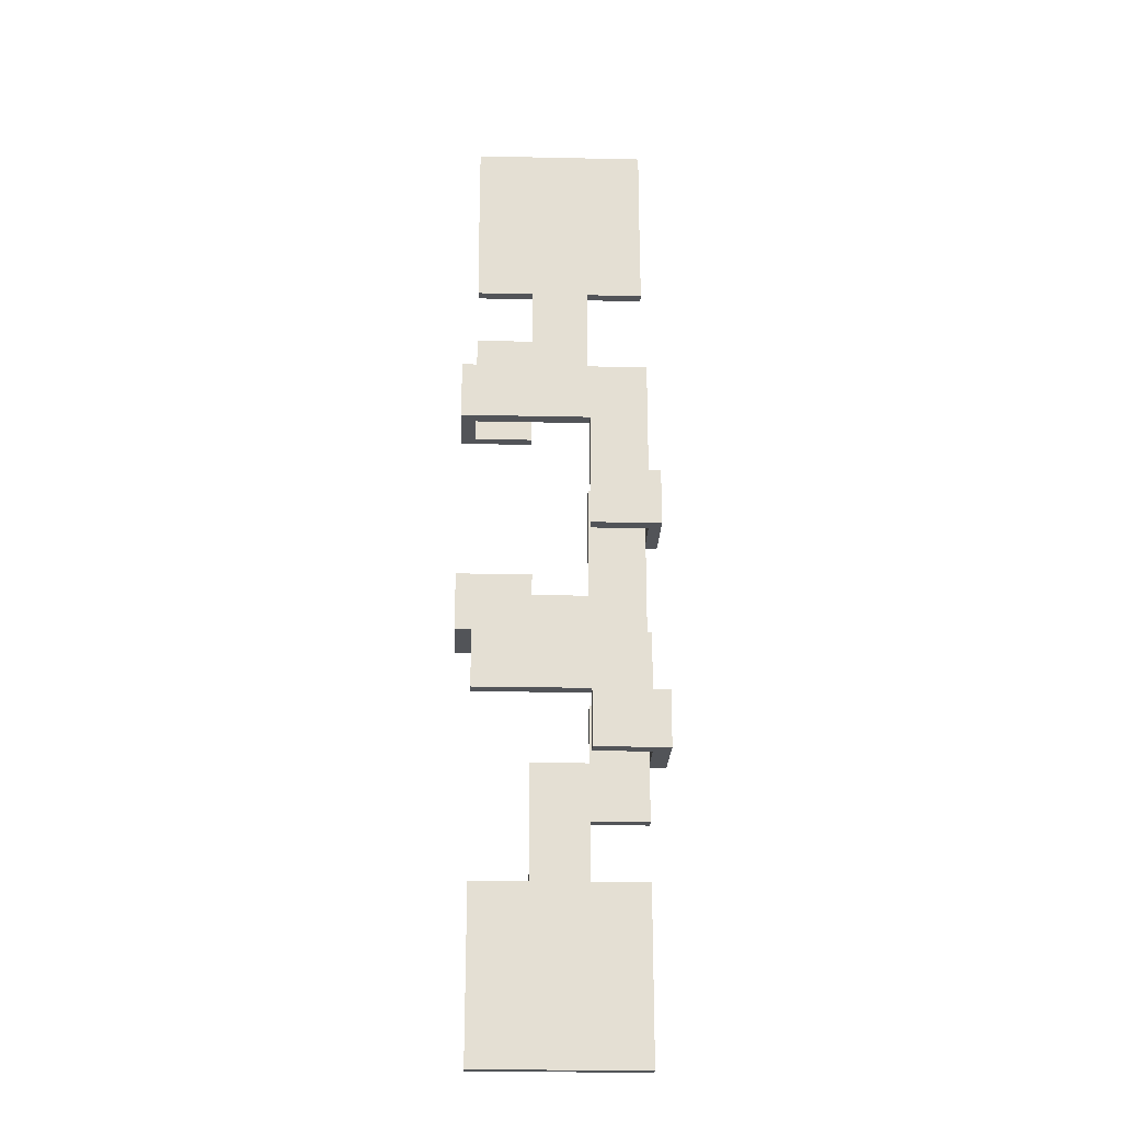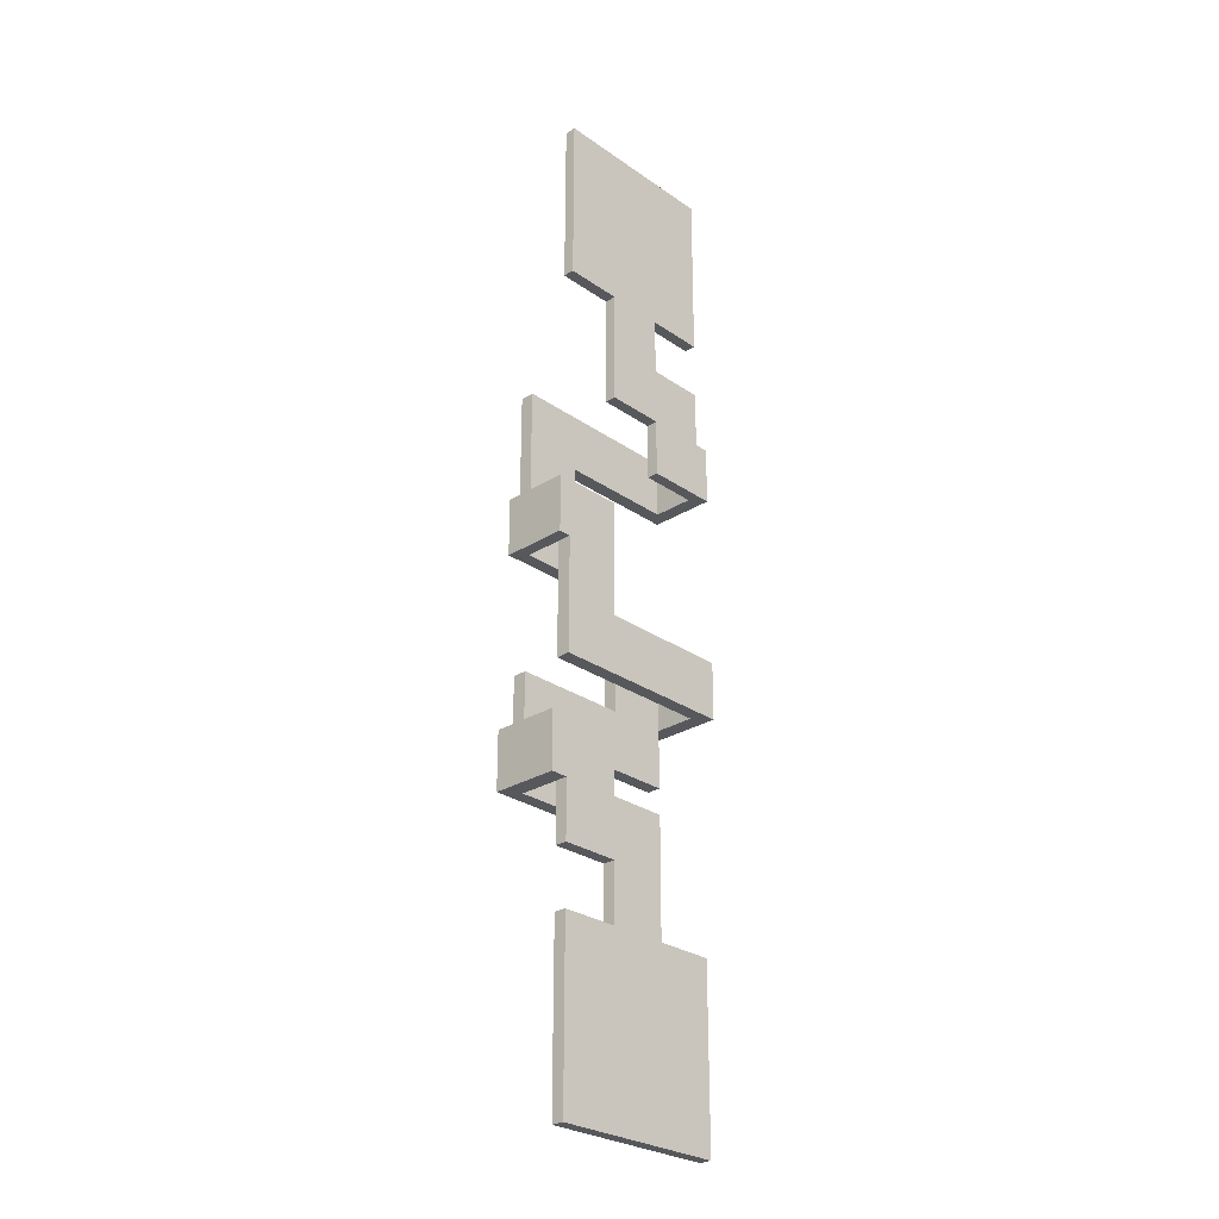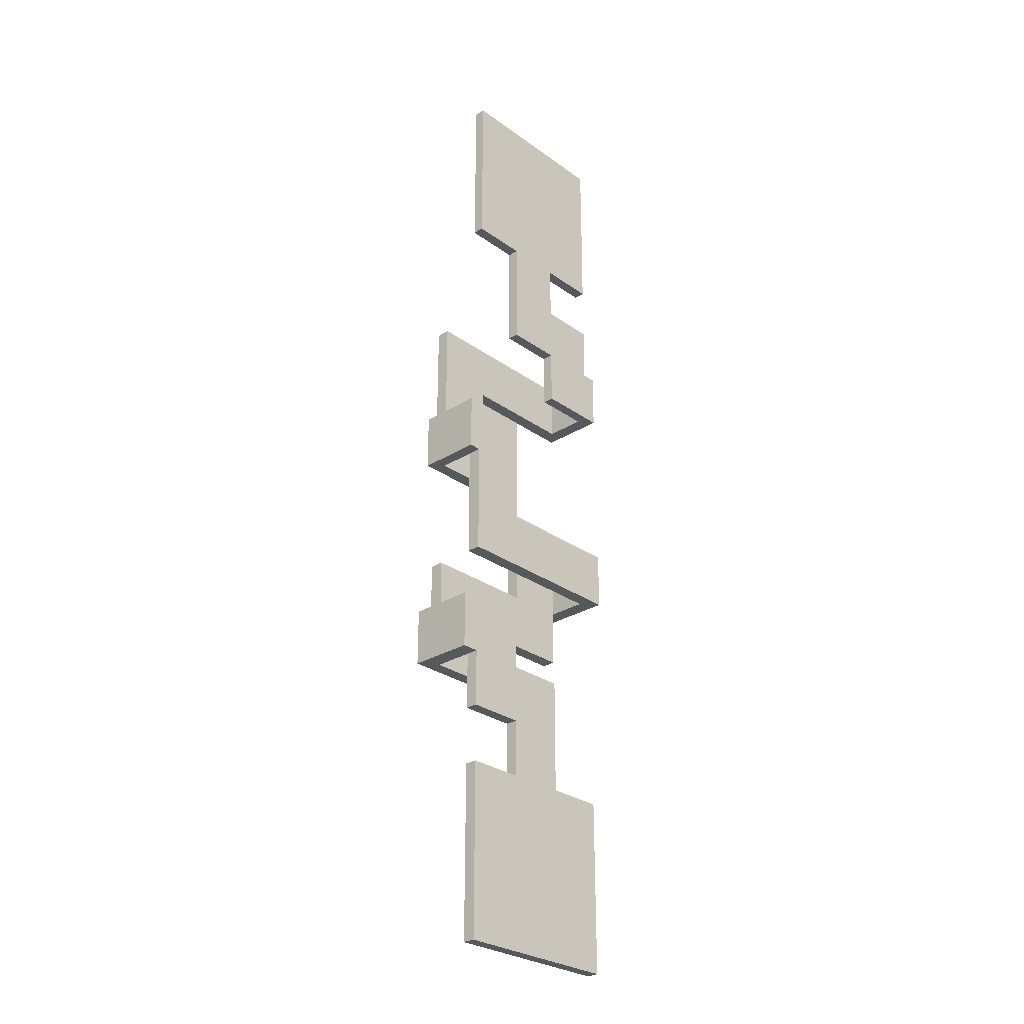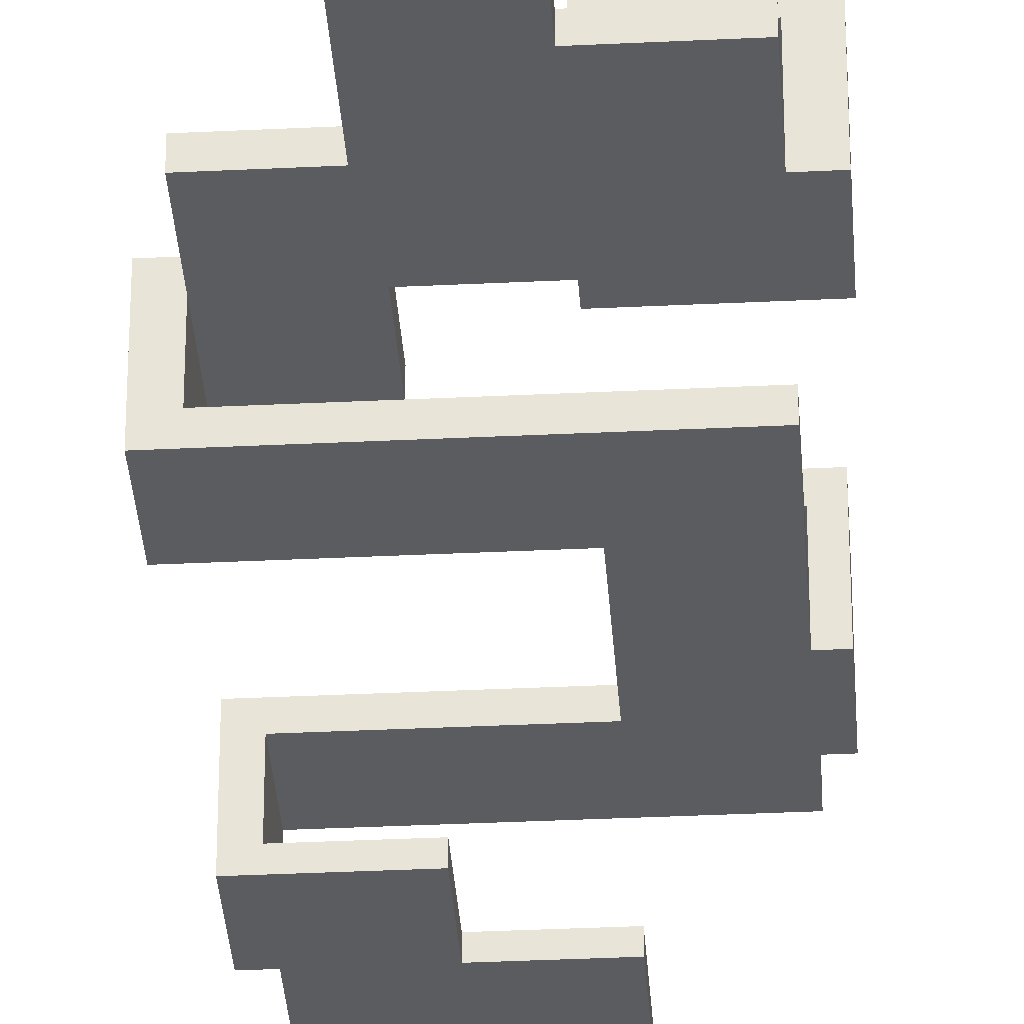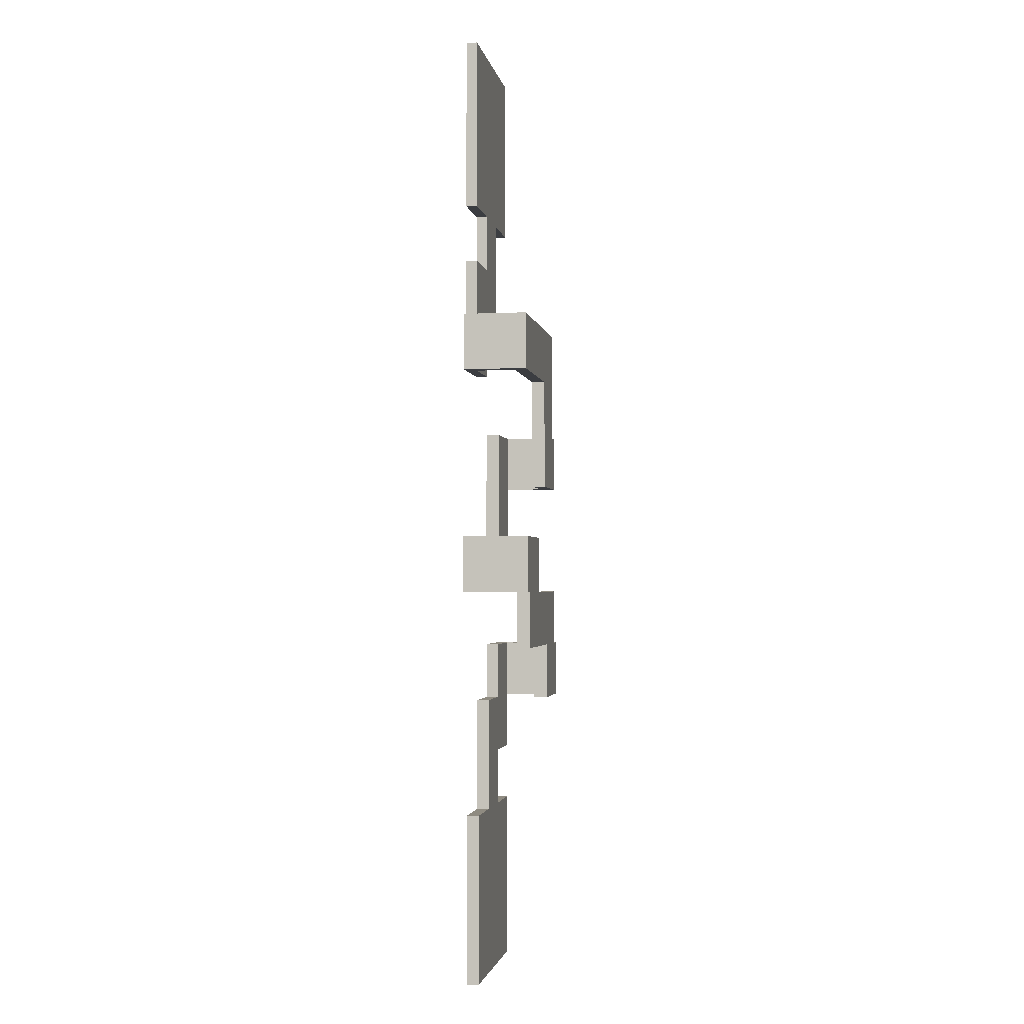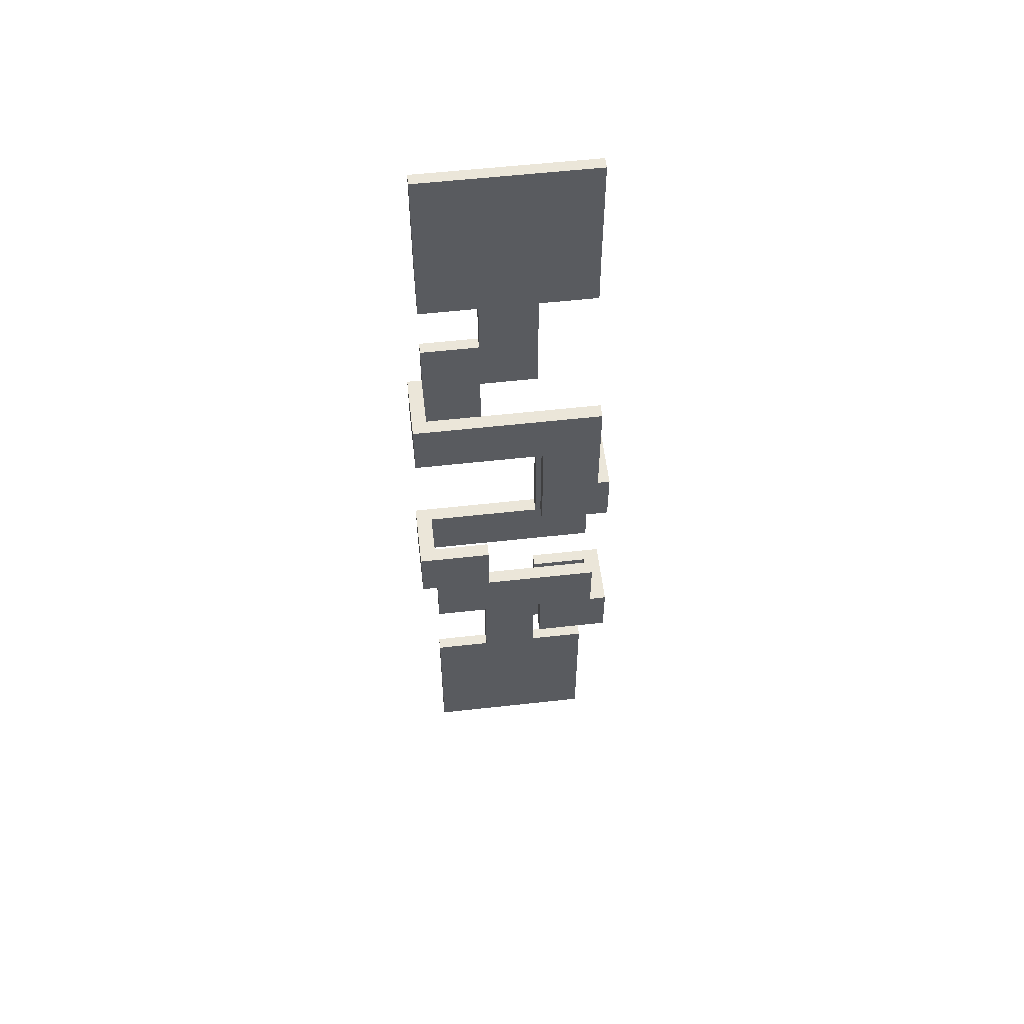
<metadata>
{"format":"obj","ext":"obj","renderer":"f3d","projection":"perspective","resolution":1024,"background":"white","views":[{"elev":-22.9,"azim":177.9,"up":"+Z"},{"elev":-27.8,"azim":-46.5,"up":"+Z"},{"elev":-28.5,"azim":-46.9,"up":"+Z"},{"elev":-34.3,"azim":-176.2,"up":"+Y"},{"elev":-2.3,"azim":99.6,"up":"+Z"},{"elev":56.3,"azim":173.3,"up":"+Z"}]}
</metadata>
<code>
o Cube
v 3.408 3.671 6.237
v 3.408 3.671 7.001
v 2.644 3.671 7.001
v 2.644 3.671 6.237
v 3.408 3.82 6.237
v 3.408 3.82 7.001
v 2.644 3.82 7.001
v 2.644 3.82 6.237
v 1.88 3.671 7.001
v 1.88 3.671 6.237
v 1.88 3.82 7.001
v 1.88 3.82 6.237
v 1.116 3.671 7.001
v 1.116 3.671 6.237
v 1.116 3.82 7.001
v 1.116 3.82 6.237
v 3.408 3.671 5.473
v 2.644 3.671 5.473
v 3.408 3.82 5.473
v 2.644 3.82 5.473
v 1.88 3.671 5.473
v 1.88 3.82 5.473
v 1.116 3.671 5.473
v 1.116 3.82 5.473
v 3.403 3.671 4.709
v 2.639 3.671 4.709
v 3.403 3.82 4.709
v 2.639 3.82 4.709
v 1.875 3.671 4.709
v 1.875 3.82 4.709
v 1.111 3.671 4.709
v 1.111 3.82 4.709
v 2.639 3.671 3.945
v 2.639 3.82 3.945
v 1.875 3.671 3.945
v 1.875 3.82 3.945
v 2.639 3.671 3.181
v 2.639 3.82 3.181
v 1.875 3.671 3.181
v 1.875 3.82 3.181
v 3.403 3.671 3.945
v 3.403 3.82 3.945
v 3.403 3.671 3.181
v 3.403 3.82 3.181
v 2.639 3.671 2.417
v 2.639 3.82 2.417
v 3.403 3.671 2.417
v 3.403 3.82 2.417
v 3.593 3.671 3.181
v 3.593 3.82 3.181
v 3.593 3.671 2.417
v 3.593 3.82 2.417
v 3.403 4.354 2.417
v 3.403 4.354 3.181
v 3.593 4.354 2.417
v 3.593 4.354 3.181
v 3.403 4.534 2.417
v 3.403 4.534 3.181
v 3.593 4.534 2.417
v 3.593 4.534 3.181
v 2.639 4.354 2.417
v 2.639 4.354 3.181
v 2.639 4.534 2.417
v 2.639 4.534 3.181
v 1.875 4.354 2.417
v 1.875 4.354 3.181
v 1.875 4.534 2.417
v 1.875 4.534 3.181
v 1.111 4.354 2.417
v 1.111 4.354 3.181
v 1.111 4.534 2.417
v 1.111 4.534 3.181
v 1.875 4.354 1.653
v 1.875 4.534 1.653
v 1.111 4.354 1.653
v 1.111 4.534 1.653
v 1.875 4.354 0.8889
v 1.875 4.534 0.8889
v 1.111 4.354 0.8889
v 1.111 4.534 0.8889
v 0.9478 4.354 1.653
v 0.9478 4.534 1.653
v 0.9478 4.354 0.8889
v 0.9478 4.534 0.8889
v 1.111 3.859 1.653
v 1.111 3.859 0.8889
v 0.9478 3.859 1.653
v 0.9478 3.859 0.8889
v 1.111 3.675 1.653
v 1.111 3.675 0.8889
v 0.9478 3.675 1.653
v 0.9478 3.675 0.8889
v 1.875 3.859 1.653
v 1.875 3.859 0.8889
v 1.875 3.675 1.653
v 1.875 3.675 0.8889
v 1.111 3.859 0.1248
v 1.111 3.675 0.1248
v 1.875 3.859 0.1248
v 1.875 3.675 0.1248
v 1.111 3.859 -0.6393
v 1.111 3.675 -0.6393
v 1.875 3.859 -0.6393
v 1.875 3.675 -0.6393
v 2.639 3.859 0.1248
v 2.639 3.675 0.1248
v 2.639 3.859 -0.6393
v 2.639 3.675 -0.6393
v 3.403 3.859 0.1248
v 3.403 3.675 0.1248
v 3.403 3.859 -0.6393
v 3.403 3.675 -0.6393
v 3.618 3.859 0.1248
v 3.618 3.675 0.1248
v 3.618 3.859 -0.6393
v 3.618 3.675 -0.6393
v 3.403 4.38 0.1248
v 3.403 4.38 -0.6393
v 3.618 4.38 0.1248
v 3.618 4.38 -0.6393
v 3.403 4.563 0.1248
v 3.403 4.563 -0.6393
v 3.618 4.563 0.1248
v 3.618 4.563 -0.6393
v 2.639 4.38 0.1248
v 2.639 4.38 -0.6393
v 2.639 4.563 0.1248
v 2.639 4.563 -0.6393
v 3.403 4.38 -1.403
v 3.403 4.563 -1.403
v 2.639 4.38 -1.403
v 2.639 4.563 -1.403
v 1.875 4.38 -0.6393
v 1.875 4.563 -0.6393
v 1.875 4.38 -1.403
v 1.875 4.563 -1.403
v 1.111 4.38 -0.6393
v 1.111 4.563 -0.6393
v 1.111 4.38 -1.403
v 1.111 4.563 -1.403
v 1.875 4.38 -2.167
v 1.875 4.563 -2.167
v 1.111 4.38 -2.167
v 1.111 4.563 -2.167
v 0.8832 4.38 -1.403
v 0.8832 4.563 -1.403
v 0.8832 4.38 -2.167
v 0.8832 4.563 -2.167
v 1.111 3.85 -1.403
v 1.111 3.85 -2.167
v 0.8832 3.85 -1.403
v 0.8832 3.85 -2.167
v 1.111 3.687 -1.403
v 1.111 3.687 -2.167
v 0.8832 3.687 -1.403
v 0.8832 3.687 -2.167
v 1.875 3.85 -1.403
v 1.875 3.85 -2.167
v 1.875 3.687 -1.403
v 1.875 3.687 -2.167
v 1.111 3.687 -2.931
v 1.111 3.85 -2.931
v 1.875 3.687 -2.931
v 1.875 3.85 -2.931
v 2.639 3.687 -2.167
v 2.639 3.85 -2.167
v 2.639 3.687 -2.931
v 2.639 3.85 -2.931
v 1.875 3.687 -3.696
v 1.875 3.85 -3.696
v 2.639 3.687 -3.696
v 2.639 3.85 -3.696
v 1.875 3.687 -4.46
v 1.875 3.85 -4.46
v 2.639 3.687 -4.46
v 2.639 3.85 -4.46
v 3.403 3.687 -3.696
v 3.403 3.85 -3.696
v 3.403 3.687 -4.46
v 3.403 3.85 -4.46
v 1.111 3.687 -3.696
v 1.111 3.85 -3.696
v 1.111 3.687 -4.46
v 1.111 3.85 -4.46
v 1.875 3.687 -5.224
v 1.875 3.85 -5.224
v 2.639 3.687 -5.224
v 2.639 3.85 -5.224
v 3.403 3.687 -5.224
v 3.403 3.85 -5.224
v 1.111 3.687 -5.224
v 1.111 3.85 -5.224
v 1.875 3.687 -5.988
v 1.875 3.85 -5.988
v 2.639 3.687 -5.988
v 2.639 3.85 -5.988
v 3.403 3.687 -5.988
v 3.403 3.85 -5.988
v 1.111 3.687 -5.988
v 1.111 3.85 -5.988
f 1 2 3 4
f 5 8 7 6
f 1 5 6 2
f 2 6 7 3
f 3 7 11 9
f 14 16 24 23
f 11 12 16 15
f 7 8 12 11
f 5 1 17 19
f 4 3 9 10
f 13 15 16 14
f 9 11 15 13
f 16 12 22 24
f 10 9 13 14
f 23 24 32 31
f 21 23 31 29
f 17 18 26 25
f 8 5 19 20
f 12 8 20 22
f 10 14 23 21
f 1 4 18 17
f 4 10 21 18
f 27 25 26 28
f 26 29 35 33
f 30 29 31 32
f 22 20 28 30
f 20 19 27 28
f 19 17 25 27
f 24 22 30 32
f 18 21 29 26
f 35 36 40 39
f 29 30 36 35
f 28 26 33 34
f 30 28 34 36
f 38 37 39 40
f 36 34 38 40
f 43 37 45 47
f 33 35 39 37
f 42 41 43 44
f 33 37 43 41
f 34 33 41 42
f 38 34 42 44
f 45 46 48 47
f 37 38 46 45
f 44 43 49 50
f 38 44 48 46
f 50 49 51 52
f 44 50 56 54
f 43 47 51 49
f 47 48 52 51
f 55 53 57 59
f 50 52 55 56
f 48 44 54 53
f 52 48 53 55
f 57 58 60 59
f 56 55 59 60
f 54 56 60 58
f 57 53 61 63
f 61 62 66 65
f 58 57 63 64
f 54 58 64 62
f 53 54 62 61
f 66 68 72 70
f 62 64 68 66
f 64 63 67 68
f 63 61 65 67
f 69 70 72 71
f 68 67 71 72
f 71 67 74 76
f 65 66 70 69
f 73 75 79 77
f 69 71 76 75
f 65 69 75 73
f 67 65 73 74
f 78 77 79 80
f 80 79 83 84
f 76 74 78 80
f 74 73 77 78
f 81 82 84 83
f 76 80 84 82
f 75 76 82 81
f 83 79 86 88
f 85 87 91 89
f 81 83 88 87
f 79 75 85 86
f 75 81 87 85
f 90 89 91 92
f 87 88 92 91
f 88 86 90 92
f 89 90 96 95
f 94 93 95 96
f 94 96 100 99
f 85 89 95 93
f 86 85 93 94
f 97 99 103 101
f 90 86 97 98
f 86 94 99 97
f 96 90 98 100
f 102 101 103 104
f 100 104 108 106
f 100 98 102 104
f 98 97 101 102
f 105 106 110 109
f 99 100 106 105
f 103 99 105 107
f 104 103 107 108
f 110 112 116 114
f 106 108 112 110
f 108 107 111 112
f 107 105 109 111
f 113 114 116 115
f 112 111 115 116
f 115 111 118 120
f 109 110 114 113
f 117 119 123 121
f 113 115 120 119
f 109 113 119 117
f 111 109 117 118
f 122 121 123 124
f 119 120 124 123
f 120 118 122 124
f 121 122 128 127
f 126 125 127 128
f 128 122 130 132
f 117 121 127 125
f 118 117 125 126
f 130 129 131 132
f 128 132 136 134
f 122 118 129 130
f 118 126 131 129
f 134 136 140 138
f 132 131 135 136
f 126 128 134 133
f 131 126 133 135
f 137 138 140 139
f 133 134 138 137
f 135 133 137 139
f 135 139 143 141
f 142 141 143 144
f 144 143 147 148
f 136 135 141 142
f 140 136 142 144
f 145 146 148 147
f 140 144 148 146
f 139 140 146 145
f 147 143 150 152
f 150 149 157 158
f 145 147 152 151
f 143 139 149 150
f 139 145 151 149
f 154 153 155 156
f 149 151 155 153
f 151 152 156 155
f 152 150 154 156
f 158 157 159 160
f 149 153 159 157
f 153 154 160 159
f 160 154 161 163
f 161 162 164 163
f 150 158 164 162
f 160 163 167 165
f 154 150 162 161
f 166 165 167 168
f 168 167 171 172
f 158 160 165 166
f 164 158 166 168
f 171 169 173 175
f 164 168 172 170
f 163 164 170 169
f 167 163 169 171
f 173 183 191 185
f 169 170 182 181
f 170 172 176 174
f 176 172 178 180
f 178 177 179 180
f 171 175 179 177
f 174 176 188 186
f 172 171 177 178
f 181 182 184 183
f 170 174 184 182
f 173 169 181 183
f 179 175 187 189
f 192 186 194 200
f 186 188 196 194
f 188 190 198 196
f 183 184 192 191
f 175 173 185 187
f 176 180 190 188
f 184 174 186 192
f 180 179 189 190
f 193 194 196 195
f 195 196 198 197
f 194 193 199 200
f 189 187 195 197
f 190 189 197 198
f 187 185 193 195
f 185 191 199 193
f 191 192 200 199

</code>
